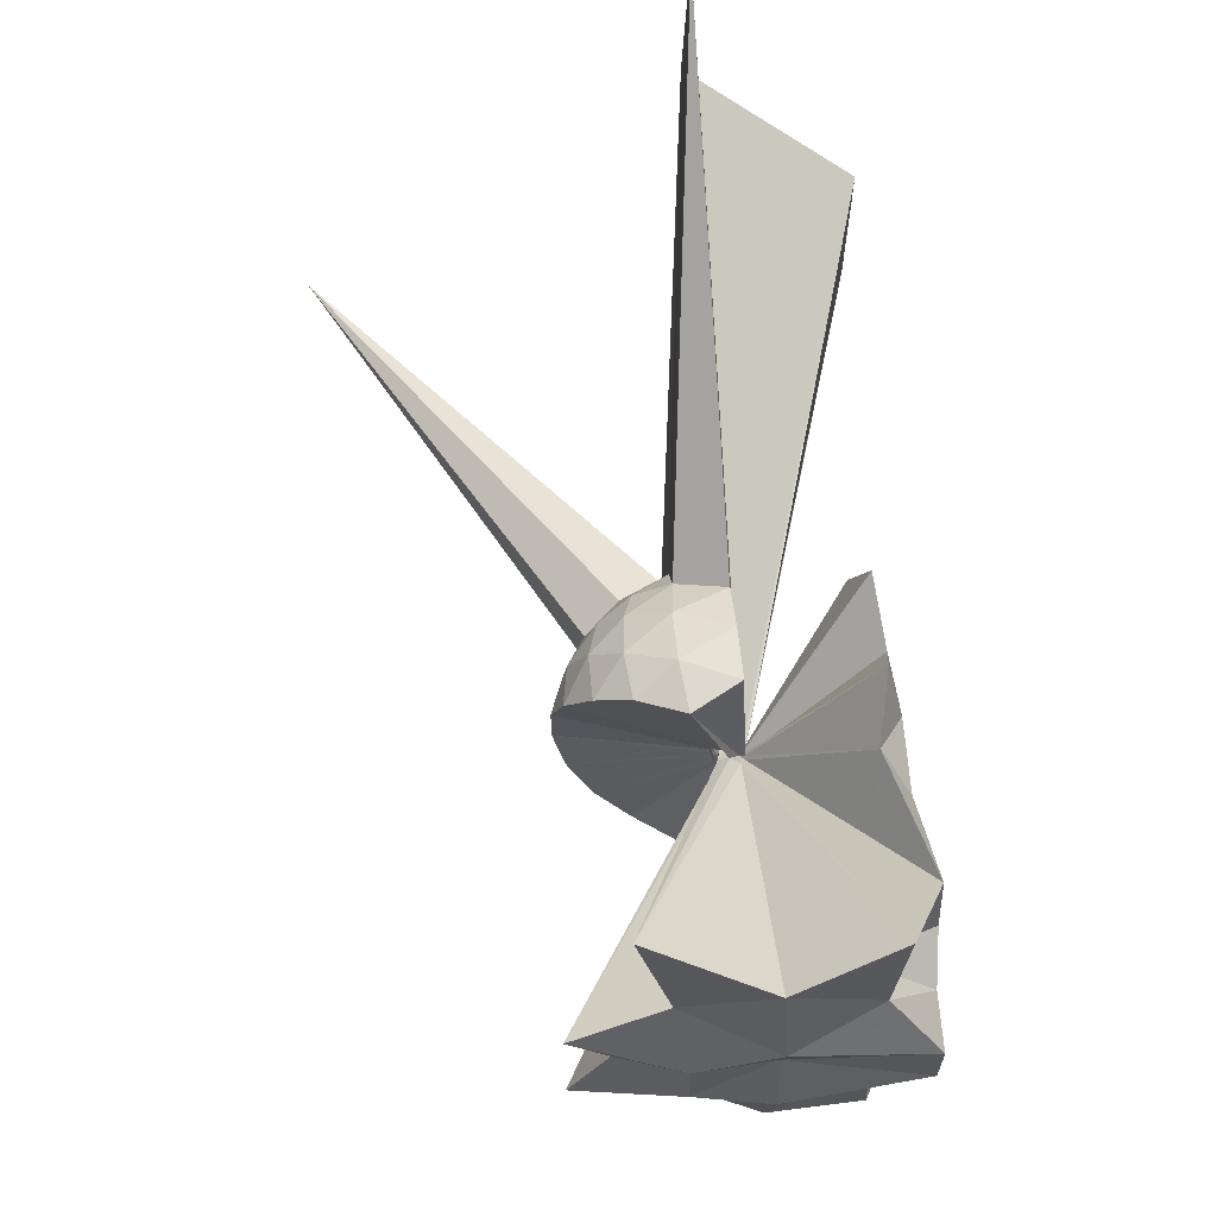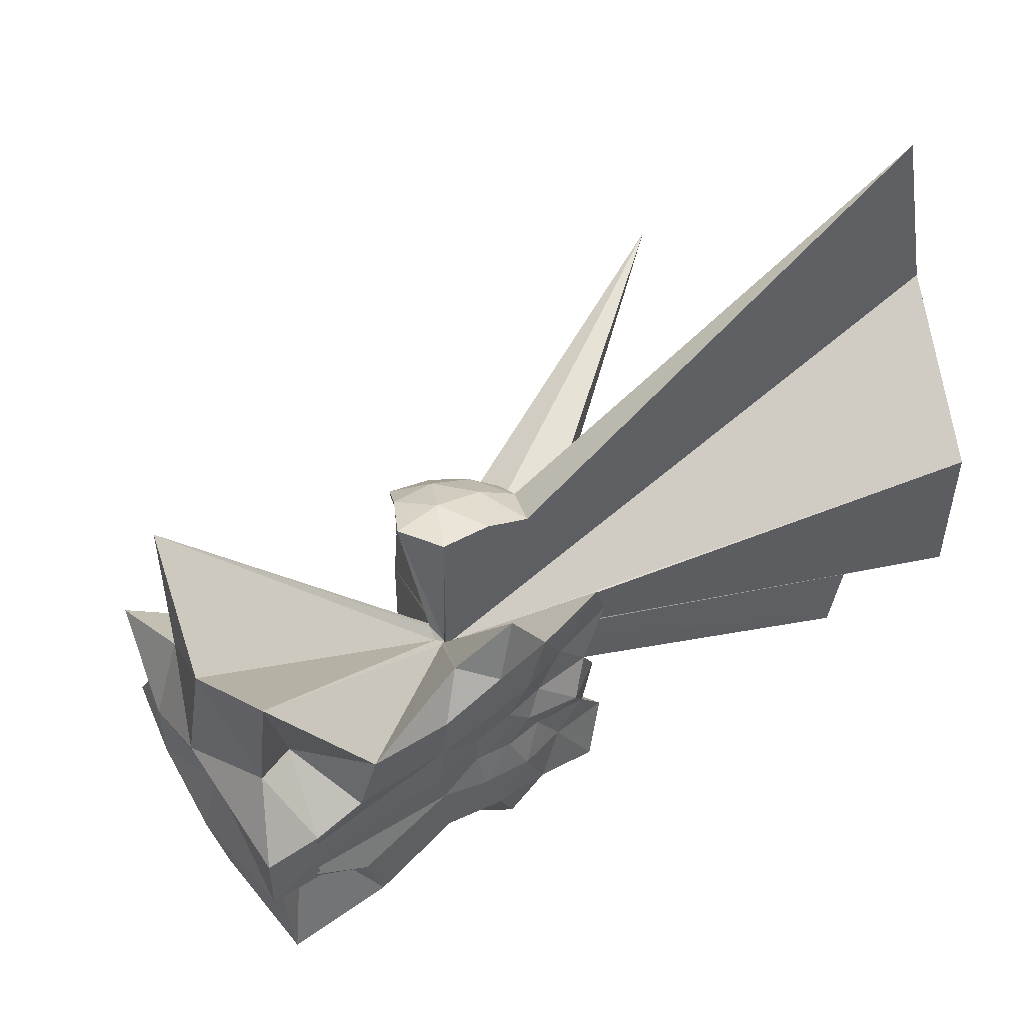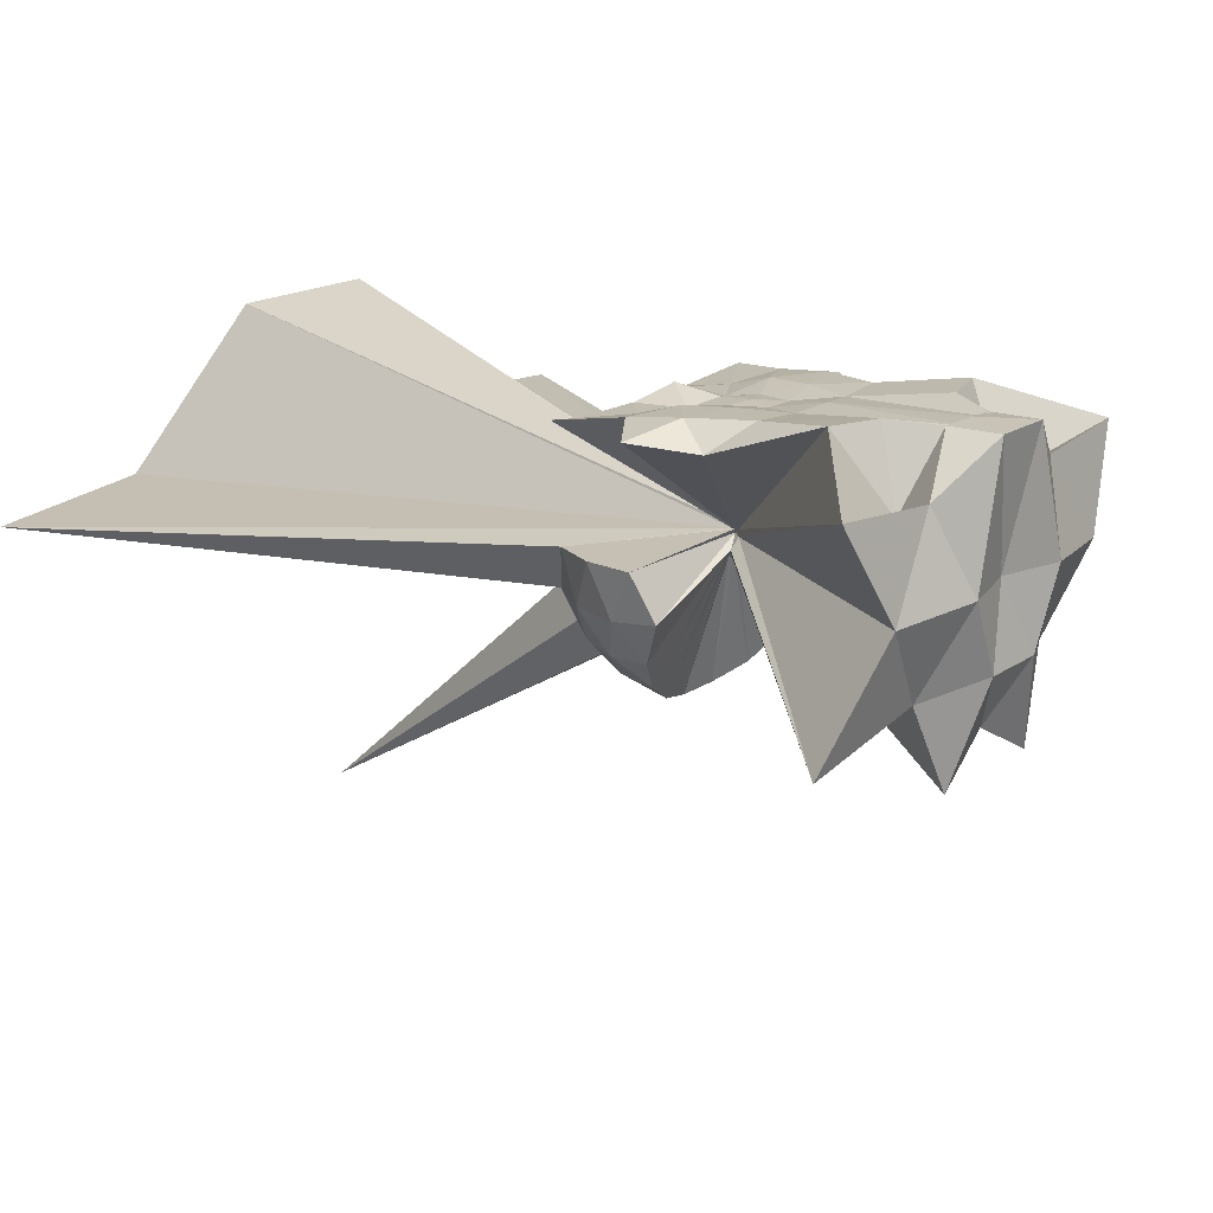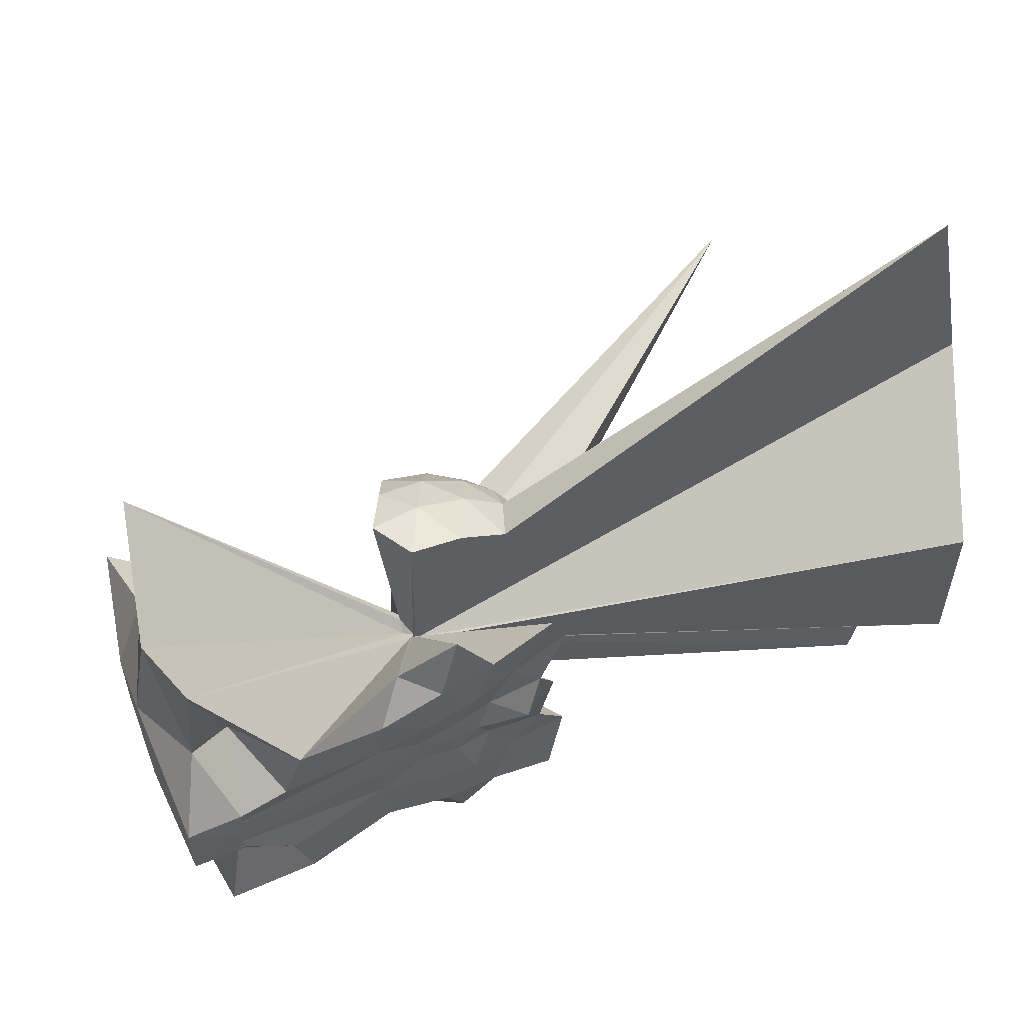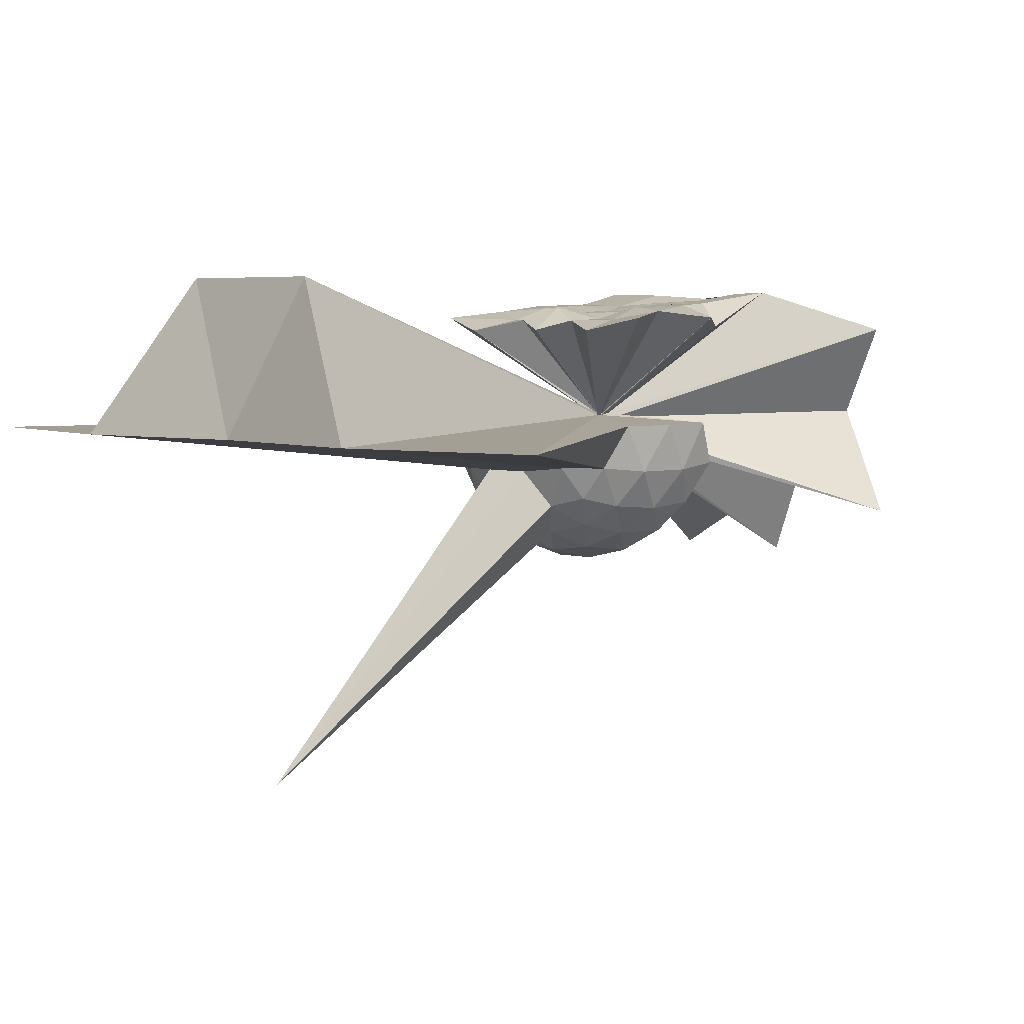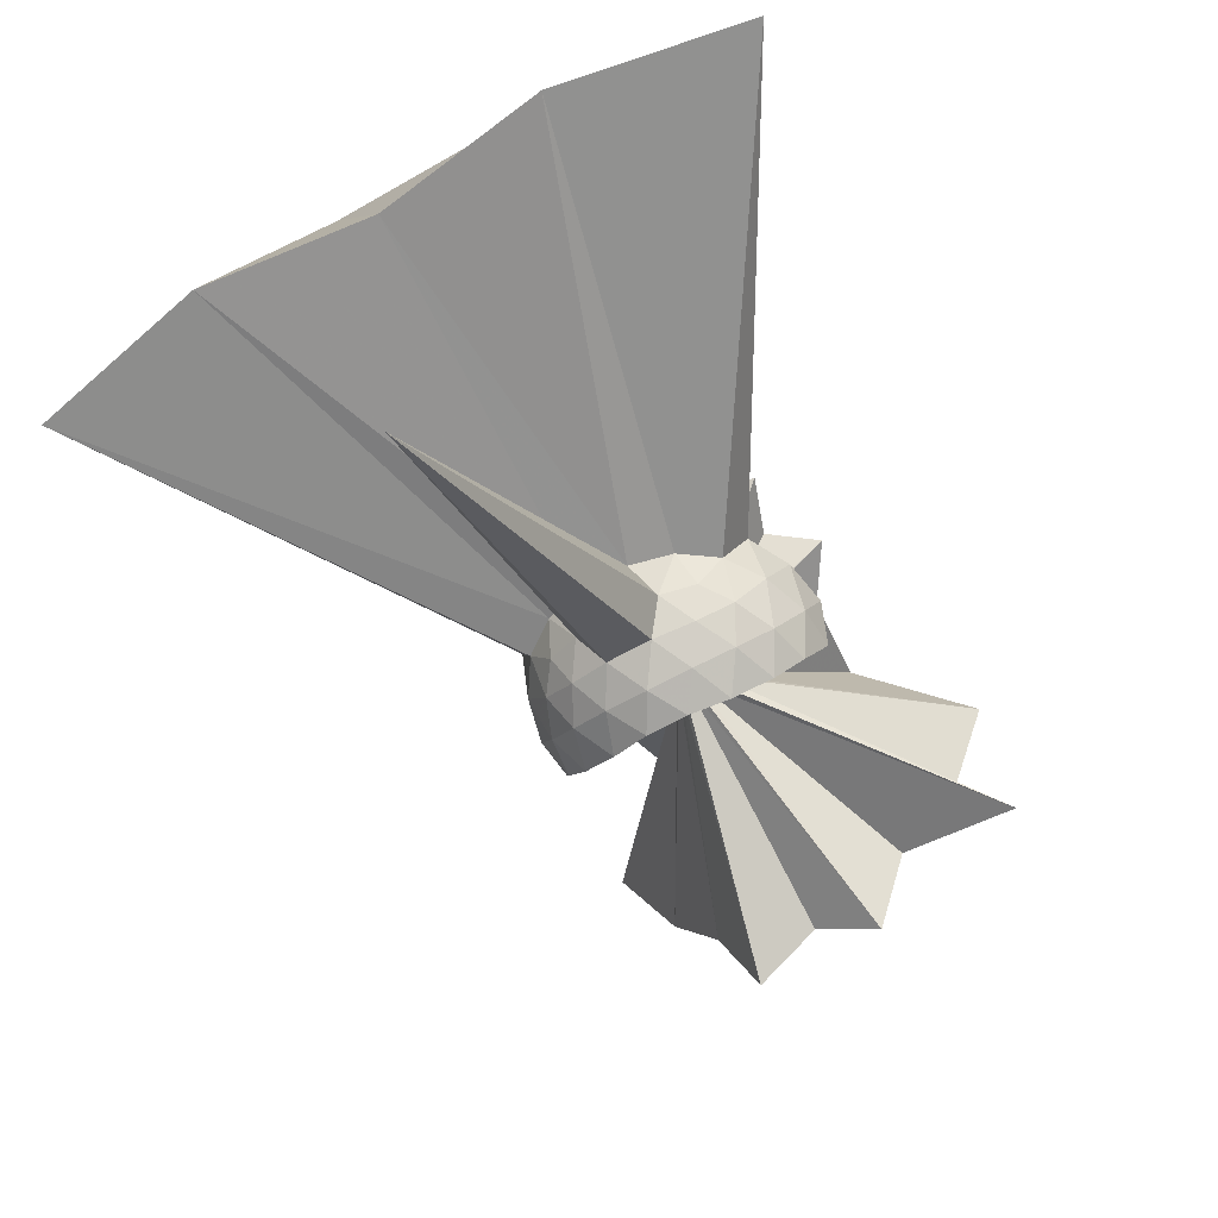
<metadata>
{"format":"obj","ext":"obj","renderer":"f3d","projection":"perspective","resolution":1024,"background":"white","views":[{"elev":64.6,"azim":-94.2,"up":"+Y"},{"elev":52.0,"azim":-33.9,"up":"+Y"},{"elev":18.1,"azim":-142.1,"up":"+Z"},{"elev":56.9,"azim":-22.6,"up":"+Y"},{"elev":4.9,"azim":132.3,"up":"+Z"},{"elev":-60.8,"azim":120.4,"up":"+Z"}]}
</metadata>
<code>
v -0.166 -0.0007822 0.8528
v -0.006031 -3.791e-05 -0.1317
v -0.05068 -3.404e-05 0.0599
v -0.05631 0.006301 0.06361
v 0.7405 0.5594 0.7019
v 0.6059 0.9413 0.7936
v -0.07472 0.02586 0.06071
v -0.04016 1.108 0.7959
v -0.4239 0.8531 0.7309
v -1.171 0.7491 0.9931
v -1.494 0.5411 0.4837
v -1.597 0.2265 0.9587
v -1.635 -0.0009671 0.9724
v -1.597 -0.2409 0.9484
v -1.498 -0.5819 0.4662
v -1.185 -0.7576 0.9894
v -0.4267 -0.8562 0.7321
v -0.04134 -1.108 0.7962
v -0.07475 -0.02735 0.06074
v 0.604 -0.9413 0.7955
v 0.741 -0.5597 0.6997
v -0.05632 -0.007556 0.06362
v 3.47 0.5354 1.052
v -0.04098 0.0129 0.04857
v -0.04784 0.02145 0.0488
v -0.05628 0.02721 0.04733
v -0.0667 0.02981 0.04768
v -0.08817 0.06525 0.062
v -0.1132 0.05883 0.0631
v -1.724 1.445 0.7049
v -1.767 0.6547 0.6394
v -1.948 0.2089 0.9617
v -1.95 -0.2148 0.9619
v -1.77 -0.66 0.6419
v -1.728 -1.443 0.698
v -0.113 -0.0606 0.06317
v -0.08252 -0.03096 0.04997
v -0.06669 -0.0312 0.04769
v -0.05636 -0.02842 0.04734
v -0.04784 -0.02257 0.0488
v -0.041 -0.01392 0.04857
v 3.47 -0.5354 1.052
v 3.829 1.244 -1.532e-05
v 3.559 2.585 -2.745e-05
v 0.6051 0.8487 0.01007
v 0.3014 0.9924 0.01372
v -0.04235 1.035 0.02046
v -0.07124 0.02996 0.0301
v -0.1458 0.1009 0.03219
v -1.851 1.093 0.05884
v -1.976 0.4619 0.08765
v -1.857 -0.000726 0.09346
v -1.978 -0.4664 0.08851
v -1.854 -1.094 0.06075
v -0.146 -0.1025 0.03202
v -0.06232 -0.007894 0.02982
v -0.04288 -1.035 0.0207
v 0.301 -0.9928 0.01392
v 0.6048 -0.8491 0.01022
v 3.559 -2.585 -3.43e-05
v 3.829 -1.244 -1.516e-05
v 3.669 -4.612e-06 3.536e-05
v 0.8968 0.4637 -0.2994
v 0.7149 0.7117 -0.2977
v 0.4594 0.8835 -0.3252
v 0.1265 0.9833 -0.3208
v -0.1979 0.9825 -0.284
v -0.139 0.17 -0.03675
v -1.659 1.551 -0.7083
v -1.739 0.7019 -0.4978
v -1.964 0.2257 -0.4127
v -1.964 -0.2292 -0.412
v -1.741 -0.7041 -0.4964
v -0.1383 -0.08745 -0.0201
v -0.1392 -0.1712 -0.03659
v -0.1984 -0.9828 -0.2836
v 0.1262 -0.9835 -0.3206
v 0.4593 -0.8838 -0.3251
v 0.7148 -0.712 -0.2976
v 0.8967 -0.4639 -0.2994
v 0.9852 -0.1702 -0.3305
v 0.9853 0.17 -0.3305
v 0.7426 0.5382 -0.5261
v 0.5417 0.6911 -0.5854
v 0.2618 0.8151 -0.6083
v -0.04652 0.87 -0.5785
v -0.06744 0.1056 -0.05095
v -0.131 0.1377 -0.09896
v -0.1217 0.0605 -0.06197
v -1.815 0.4474 -1.085
v -1.771 -0.0003124 -0.8263
v -1.816 -0.4489 -1.084
v -0.1214 -0.06175 -0.06193
v -0.1309 -0.1387 -0.09888
v -0.06661 -0.1066 -0.05093
v -0.04672 -0.8703 -0.5783
v 0.2618 -0.8154 -0.6082
v 0.5417 -0.6914 -0.5853
v 0.7425 -0.5384 -0.5261
v 0.8287 -0.3005 -0.5881
v 3.275 -5.298e-06 -2.338
v 0.8287 0.3003 -0.5881
v 0.6635 -8.551e-05 0.7053
v 0.5361 0.2425 0.7755
v 0.3433 0.4787 0.7811
v 0.1802 0.7832 0.8442
v -0.1885 0.7292 0.8882
v -0.6029 0.5951 0.9071
v -1.289 0.3967 0.9873
v -1.724 0.1177 0.95
v -1.729 -0.1287 0.9505
v -1.289 -0.4028 0.9815
v -0.6075 -0.5985 0.9055
v -0.1907 -0.7311 0.8899
v 0.1778 -0.7865 0.8446
v 0.3425 -0.479 0.7811
v 0.5337 -0.2423 0.7781
v 0.4113 -0.0003059 0.875
v 0.1726 0.1938 0.7862
v 0.03315 0.4474 0.8751
v -0.302 0.3667 0.8931
v -0.6284 0.257 0.887
v -0.6718 -0.000162 0.9081
v -0.6287 -0.2599 0.8875
v -0.3054 -0.3718 0.8943
v 0.03085 -0.4505 0.8722
v 0.1703 -0.1957 0.787
v 0.0688 -0.0001357 0.8349
v -0.08893 0.175 0.8376
v -0.346 0.103 0.8492
v -0.3484 -0.107 0.849
v -0.08816 -0.1766 0.8373
v 0.622 0.4479 -0.7323
v 0.3656 0.5884 -0.7976
v 0.0463 0.6866 -0.7943
v -0.05059 0.08853 -0.082
v -0.07755 0.06394 -0.09139
v -0.1057 0.0311 -0.09025
v -0.1233 -0.000132 -0.08039
v -0.1058 -0.03208 -0.09021
v -0.04769 -0.03628 -0.04879
v -0.05015 -0.08942 -0.08195
v 0.04624 -0.6869 -0.7942
v 0.3656 -0.5887 -0.7975
v 0.622 -0.4482 -0.7322
v 0.6798 -0.1631 -0.8002
v 0.6798 0.1629 -0.8002
v 0.4344 0.3108 -0.9157
v 0.1386 0.4248 -0.9562
v -0.03389 0.06149 -0.1094
v -0.05551 0.03169 -0.1158
v -0.08653 -7.653e-05 -0.109
v -0.05522 -0.03242 -0.1158
v -0.03422 -0.062 -0.1093
v 0.1386 -0.4251 -0.9561
v 0.4344 -0.311 -0.9157
v 0.4555 -2.351e-05 -0.9588
v 0.2092 0.1492 -1.026
v -0.01818 0.02989 -0.1264
v -0.03835 -7.229e-05 -0.1255
v -0.0184 -0.03043 -0.1264
v 0.2092 -0.1495 -1.026
f 3 23 4
f 4 23 24
f 4 24 5
f 5 24 25
f 5 25 6
f 6 25 26
f 6 26 7
f 7 26 27
f 7 27 8
f 8 27 28
f 8 28 9
f 9 28 29
f 9 29 10
f 10 29 30
f 10 30 11
f 11 30 31
f 11 31 12
f 12 31 32
f 12 32 13
f 13 32 33
f 13 33 14
f 14 33 34
f 14 34 15
f 15 34 35
f 15 35 16
f 16 35 36
f 16 36 17
f 17 36 37
f 17 37 18
f 18 37 38
f 18 38 19
f 19 38 39
f 19 39 20
f 20 39 40
f 20 40 21
f 21 40 41
f 21 41 22
f 22 41 42
f 22 42 3
f 3 42 23
f 23 43 24
f 24 43 44
f 24 44 25
f 25 44 45
f 25 45 26
f 26 45 46
f 26 46 27
f 27 46 47
f 27 47 28
f 28 47 48
f 28 48 29
f 29 48 49
f 29 49 30
f 30 49 50
f 30 50 31
f 31 50 51
f 31 51 32
f 32 51 52
f 32 52 33
f 33 52 53
f 33 53 34
f 34 53 54
f 34 54 35
f 35 54 55
f 35 55 36
f 36 55 56
f 36 56 37
f 37 56 57
f 37 57 38
f 38 57 58
f 38 58 39
f 39 58 59
f 39 59 40
f 40 59 60
f 40 60 41
f 41 60 61
f 41 61 42
f 42 61 62
f 42 62 23
f 23 62 43
f 43 63 44
f 44 63 64
f 44 64 45
f 45 64 65
f 45 65 46
f 46 65 66
f 46 66 47
f 47 66 67
f 47 67 48
f 48 67 68
f 48 68 49
f 49 68 69
f 49 69 50
f 50 69 70
f 50 70 51
f 51 70 71
f 51 71 52
f 52 71 72
f 52 72 53
f 53 72 73
f 53 73 54
f 54 73 74
f 54 74 55
f 55 74 75
f 55 75 56
f 56 75 76
f 56 76 57
f 57 76 77
f 57 77 58
f 58 77 78
f 58 78 59
f 59 78 79
f 59 79 60
f 60 79 80
f 60 80 61
f 61 80 81
f 61 81 62
f 62 81 82
f 62 82 43
f 43 82 63
f 63 83 64
f 64 83 84
f 64 84 65
f 65 84 85
f 65 85 66
f 66 85 86
f 66 86 67
f 67 86 87
f 67 87 68
f 68 87 88
f 68 88 69
f 69 88 89
f 69 89 70
f 70 89 90
f 70 90 71
f 71 90 91
f 71 91 72
f 72 91 92
f 72 92 73
f 73 92 93
f 73 93 74
f 74 93 94
f 74 94 75
f 75 94 95
f 75 95 76
f 76 95 96
f 76 96 77
f 77 96 97
f 77 97 78
f 78 97 98
f 78 98 79
f 79 98 99
f 79 99 80
f 80 99 100
f 80 100 81
f 81 100 101
f 81 101 82
f 82 101 102
f 82 102 63
f 63 102 83
f 103 104 118
f 104 119 118
f 104 105 119
f 105 120 119
f 105 106 120
f 106 107 120
f 107 121 120
f 107 108 121
f 108 122 121
f 108 109 122
f 109 110 122
f 110 123 122
f 110 111 123
f 111 124 123
f 111 112 124
f 112 113 124
f 113 125 124
f 113 114 125
f 114 126 125
f 114 115 126
f 115 116 126
f 116 127 126
f 116 117 127
f 117 118 127
f 117 103 118
f 118 119 128
f 119 129 128
f 119 120 129
f 120 121 129
f 121 130 129
f 121 122 130
f 122 123 130
f 123 131 130
f 123 124 131
f 124 125 131
f 125 132 131
f 125 126 132
f 126 127 132
f 127 128 132
f 127 118 128
f 133 148 134
f 134 148 149
f 134 149 135
f 135 149 150
f 135 150 136
f 136 150 137
f 137 150 151
f 137 151 138
f 138 151 152
f 138 152 139
f 139 152 140
f 140 152 153
f 140 153 141
f 141 153 154
f 141 154 142
f 142 154 143
f 143 154 155
f 143 155 144
f 144 155 156
f 144 156 145
f 145 156 146
f 146 156 157
f 146 157 147
f 147 157 148
f 147 148 133
f 148 158 149
f 149 158 159
f 149 159 150
f 150 159 151
f 151 159 160
f 151 160 152
f 152 160 153
f 153 160 161
f 153 161 154
f 154 161 155
f 155 161 162
f 155 162 156
f 156 162 157
f 157 162 158
f 157 158 148
f 3 4 103
f 103 4 104
f 4 5 104
f 104 5 105
f 5 6 105
f 105 6 106
f 6 7 106
f 7 8 106
f 106 8 107
f 8 9 107
f 107 9 108
f 9 10 108
f 108 10 109
f 10 11 109
f 11 12 109
f 109 12 110
f 12 13 110
f 110 13 111
f 13 14 111
f 111 14 112
f 14 15 112
f 15 16 112
f 112 16 113
f 16 17 113
f 113 17 114
f 17 18 114
f 114 18 115
f 18 19 115
f 19 20 115
f 115 20 116
f 20 21 116
f 116 21 117
f 21 22 117
f 117 22 103
f 22 3 103
f 83 133 84
f 84 133 134
f 84 134 85
f 85 134 135
f 85 135 86
f 86 135 136
f 86 136 87
f 87 136 88
f 88 136 137
f 88 137 89
f 89 137 138
f 89 138 90
f 90 138 139
f 90 139 91
f 91 139 92
f 92 139 140
f 92 140 93
f 93 140 141
f 93 141 94
f 94 141 142
f 94 142 95
f 95 142 96
f 96 142 143
f 96 143 97
f 97 143 144
f 97 144 98
f 98 144 145
f 98 145 99
f 99 145 100
f 100 145 146
f 100 146 101
f 101 146 147
f 101 147 102
f 102 147 133
f 102 133 83
f 128 129 1
f 129 130 1
f 130 131 1
f 131 132 1
f 132 128 1
f 159 158 2
f 160 159 2
f 161 160 2
f 162 161 2
f 158 162 2

</code>
